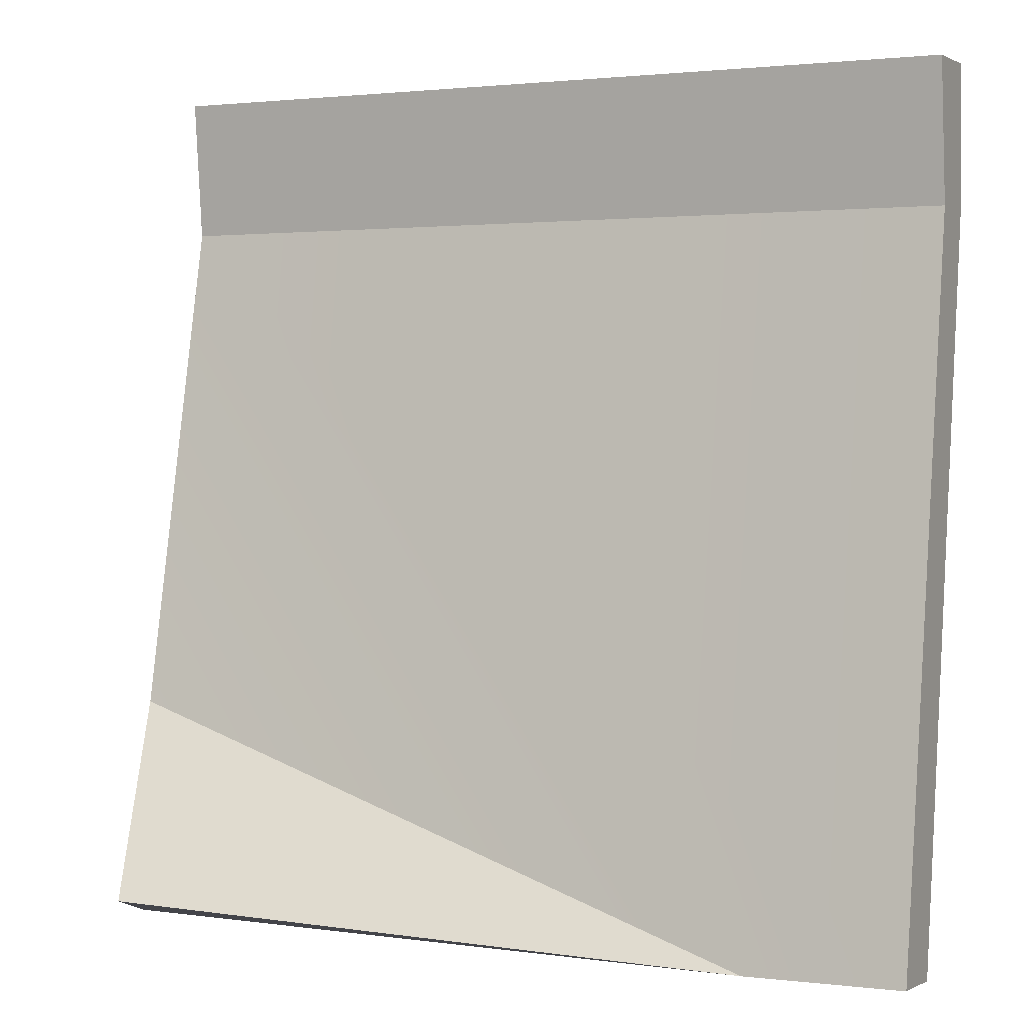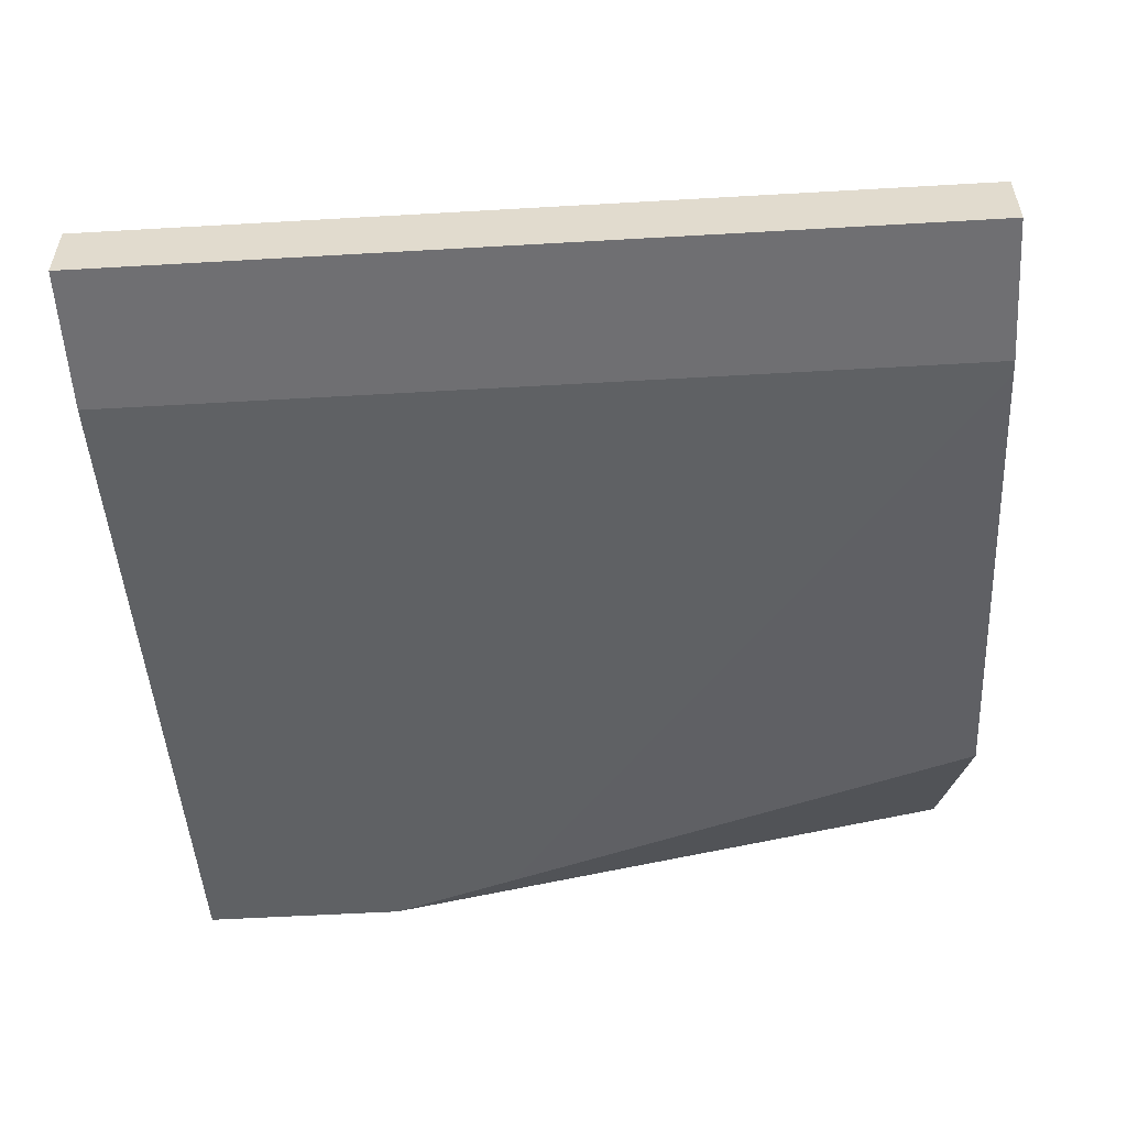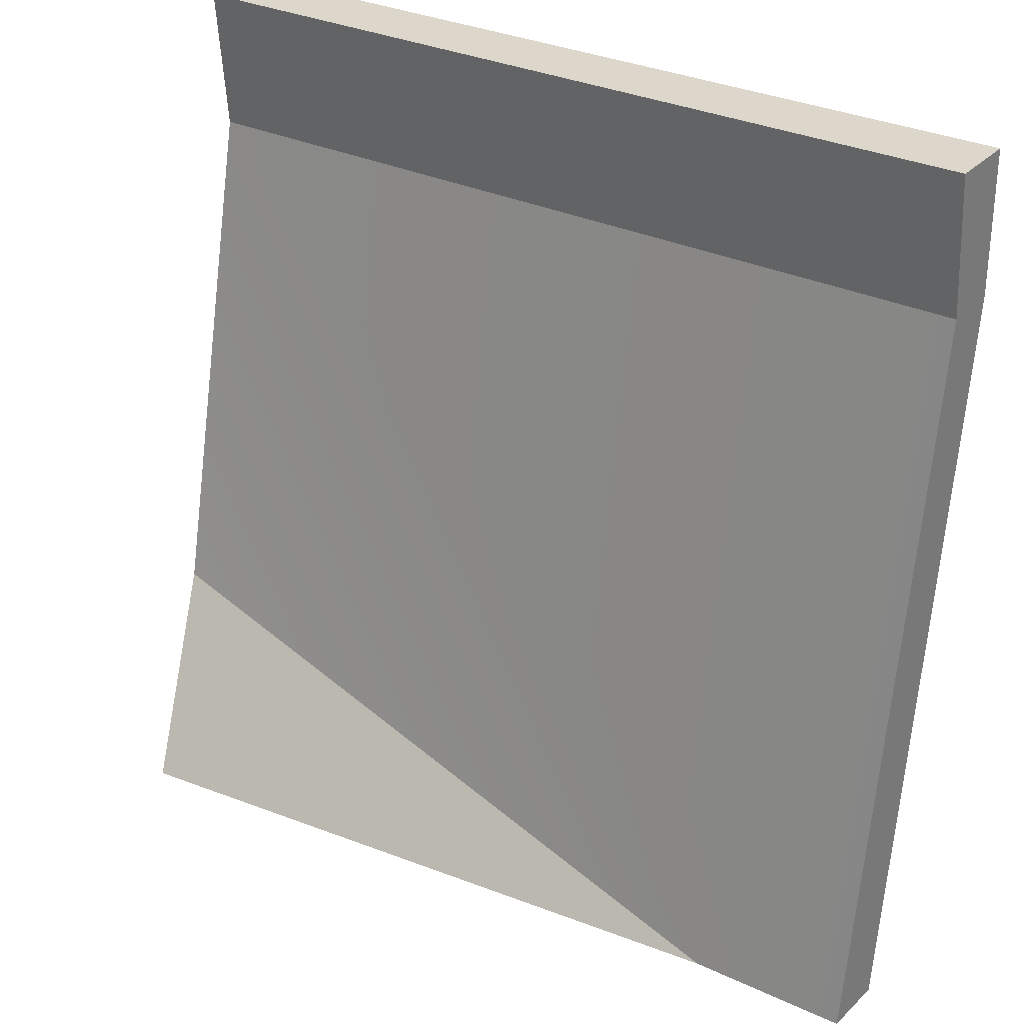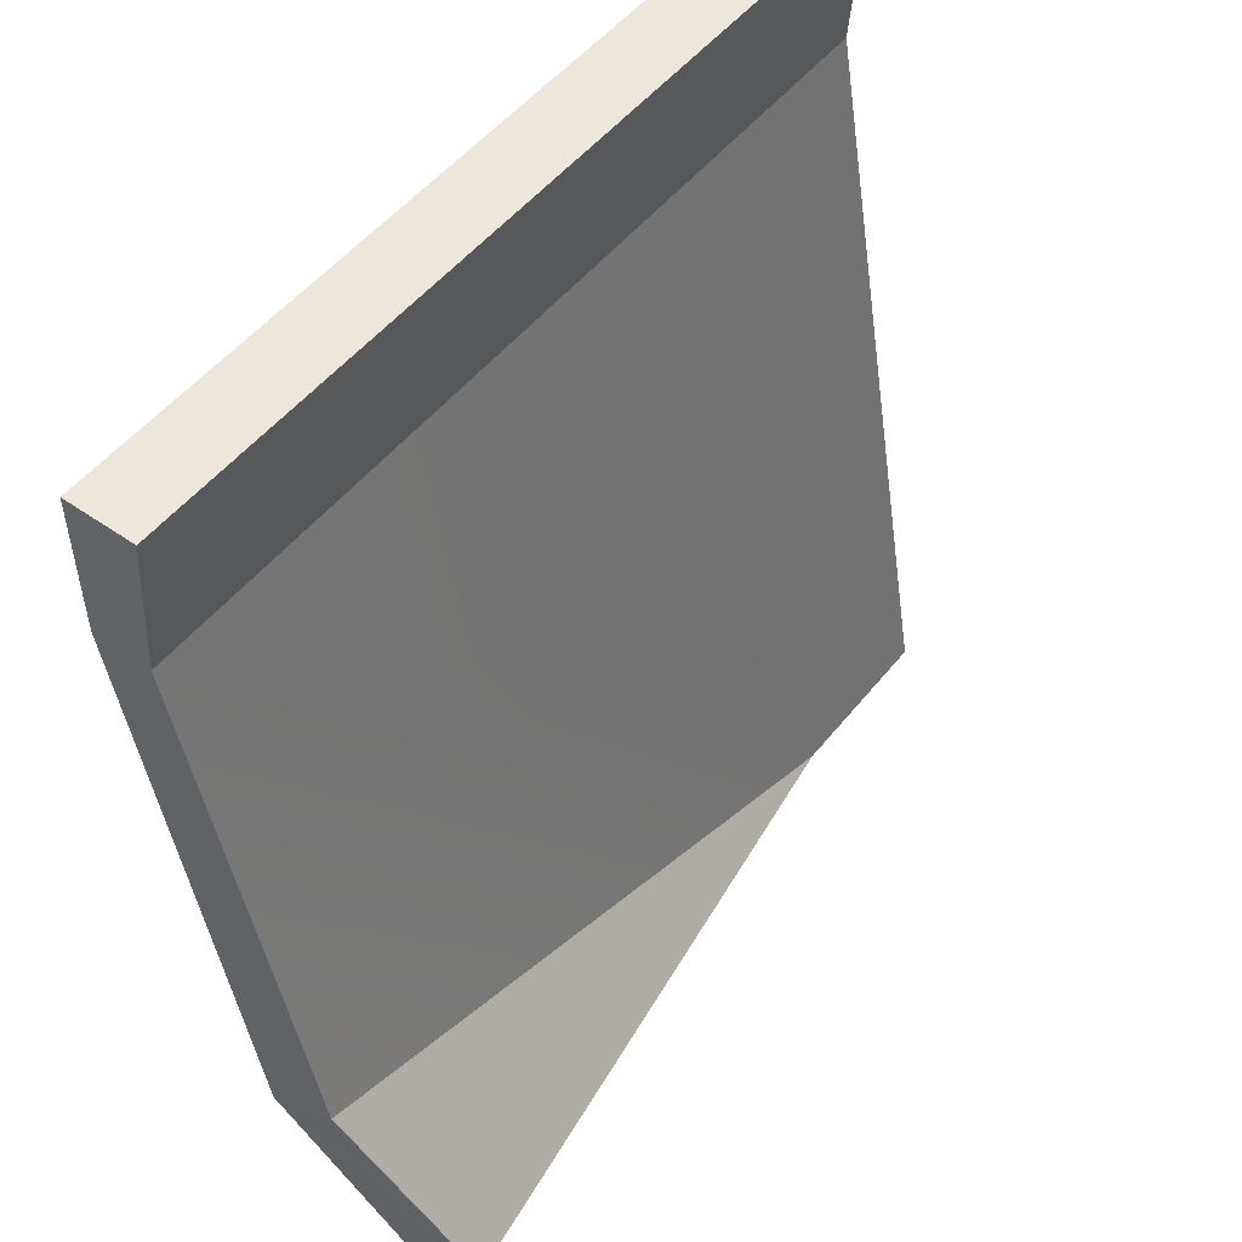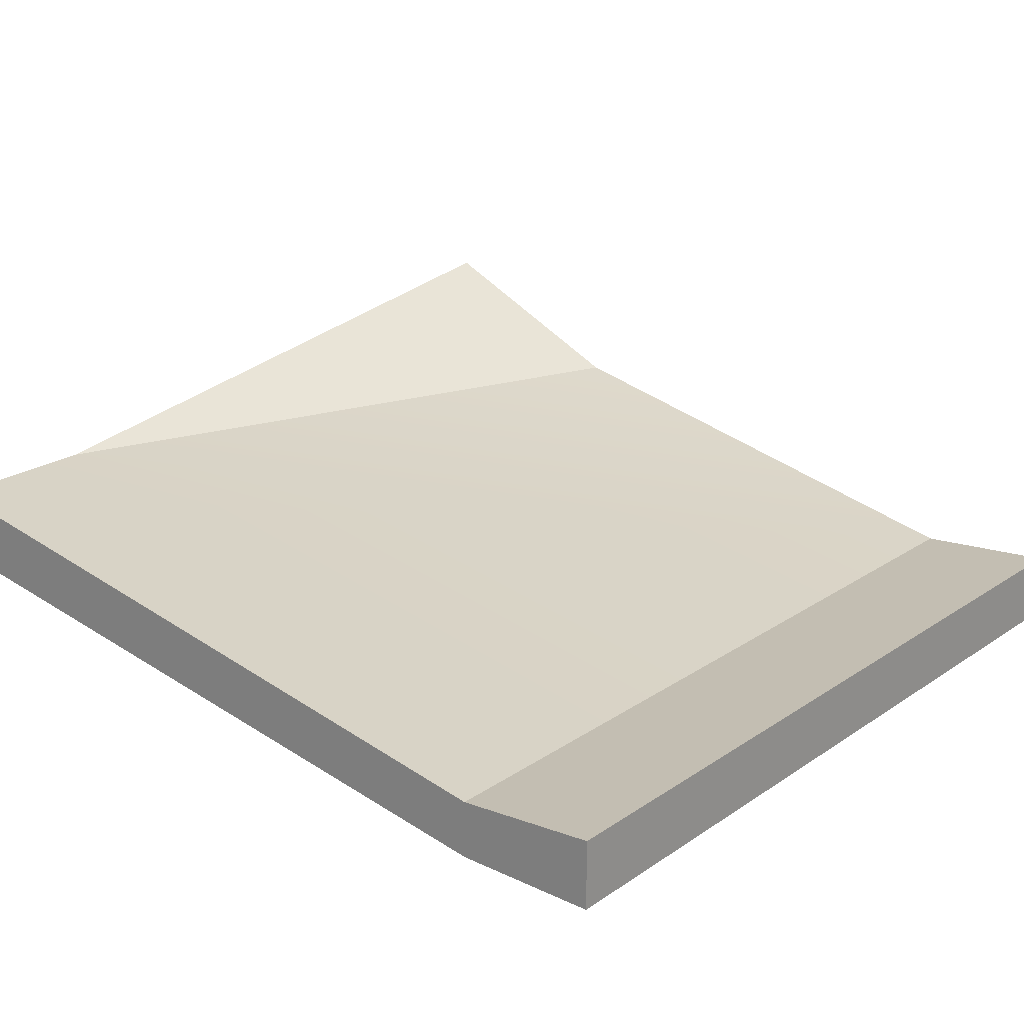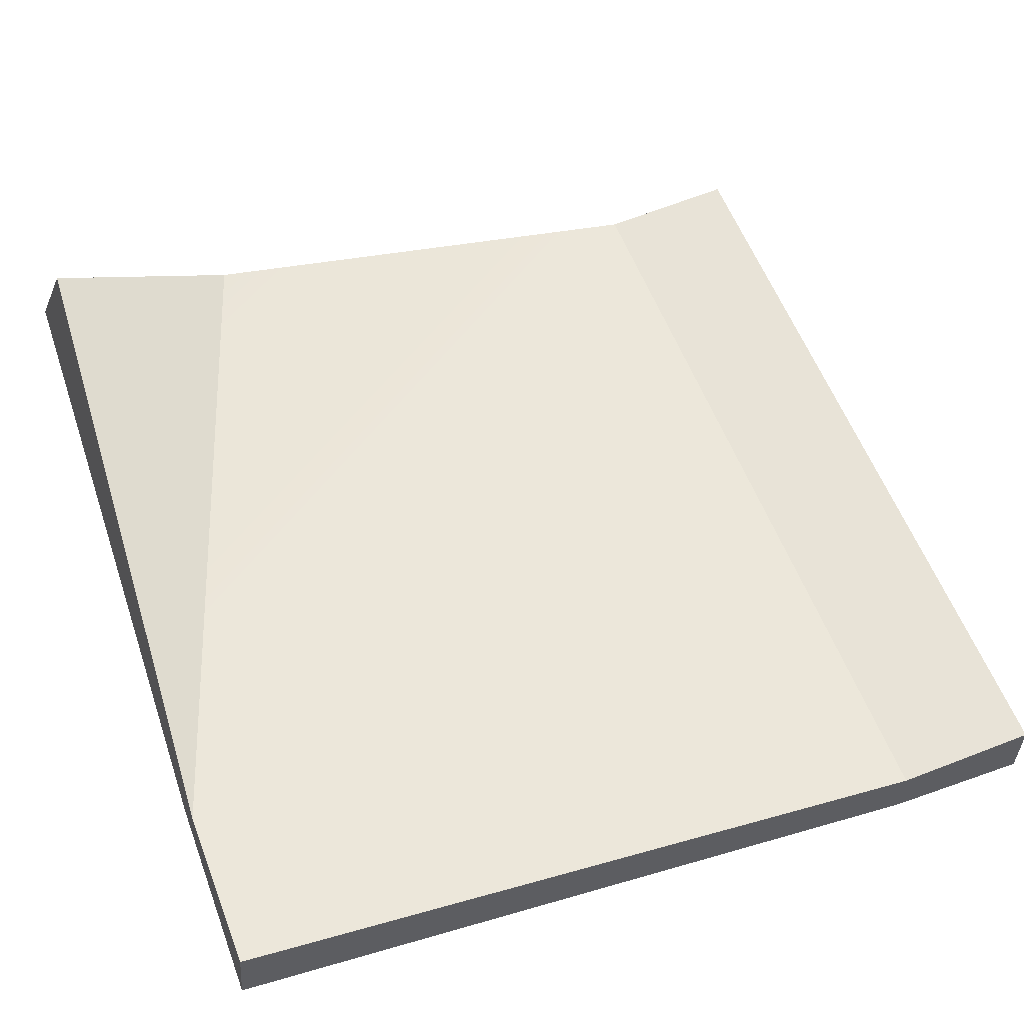
<metadata>
{"format":"obj","ext":"obj","renderer":"f3d","projection":"perspective","resolution":1024,"background":"white","views":[{"elev":2.6,"azim":25.7,"up":"+Y"},{"elev":-54.7,"azim":-176.2,"up":"+Z"},{"elev":30.7,"azim":34.9,"up":"+Y"},{"elev":50.9,"azim":-52.5,"up":"+Y"},{"elev":21.2,"azim":130.3,"up":"+Z"},{"elev":56.4,"azim":69.9,"up":"+Z"}]}
</metadata>
<code>
g SM_Prop_Note_03
v -0.07129 -0.08656 0.02868
v 0.04472 -0.125 0.03074
v -0.0648 -0.1193 0.0485
v 0.03682 -0.1257 0.01898
v -0.07126 -0.09279 0.01721
v -0.06694 -0.1231 0.03755
v 0.04472 -0.125 0.03074
v 0.03682 -0.1257 0.01898
v -0.06694 -0.1231 0.03755
v -0.0648 -0.1193 0.0485
v 0.07161 0.02456 0.01178
v -0.07186 0.02381 0.01178
v -0.07186 0.02381 3.052e-07
v 0.07161 0.02456 3.052e-07
v -0.07126 -0.09279 0.01721
v -0.07129 -0.08656 0.02868
v -0.0648 -0.1193 0.0485
v -0.06694 -0.1231 0.03755
v 0.07174 0.0003729 3.052e-07
v 0.07239 -0.1255 0.01898
v 0.07239 -0.1245 0.03073
v 0.07174 0.0003729 0.009785
v 0.07161 0.02456 0.01178
v 0.07161 0.02456 3.052e-07
v -0.07174 -0.0003729 0.009785
v 0.04472 -0.125 0.03074
v -0.07129 -0.08656 0.02868
v 0.07239 -0.1245 0.03073
v 0.07174 0.0003729 0.009785
v -0.07129 -0.08656 0.02868
v -0.07126 -0.09279 0.01721
v -0.07174 -0.0003729 3.052e-07
v -0.07174 -0.0003729 0.009785
v -0.07186 0.02381 3.052e-07
v -0.07186 0.02381 0.01178
v 0.03682 -0.1257 0.01898
v -0.07174 -0.0003729 3.052e-07
v -0.07126 -0.09279 0.01721
v 0.07239 -0.1255 0.01898
v 0.07174 0.0003729 3.052e-07
v 0.07239 -0.1255 0.01898
v 0.03682 -0.1257 0.01898
v 0.04472 -0.125 0.03074
v 0.07239 -0.1245 0.03073
v 0.07174 0.0003729 0.009785
v -0.07174 -0.0003729 0.009785
v -0.07186 0.02381 0.01178
v 0.07161 0.02456 0.01178
v -0.07174 -0.0003729 3.052e-07
v 0.07174 0.0003729 3.052e-07
v 0.07161 0.02456 3.052e-07
v -0.07186 0.02381 3.052e-07
g SM_Prop_Note_03_0
f 3 2 1
f 6 5 4
f 9 8 7
f 10 9 7
f 13 12 11
f 14 13 11
f 17 16 15
f 18 17 15
f 21 20 19
f 22 21 19
f 23 22 19
f 24 23 19
f 27 26 25
f 25 26 28
f 29 25 28
f 32 31 30
f 33 32 30
f 34 32 33
f 35 34 33
f 38 37 36
f 36 37 39
f 37 40 39
f 43 42 41
f 44 43 41
f 47 46 45
f 48 47 45
f 51 50 49
f 52 51 49

</code>
